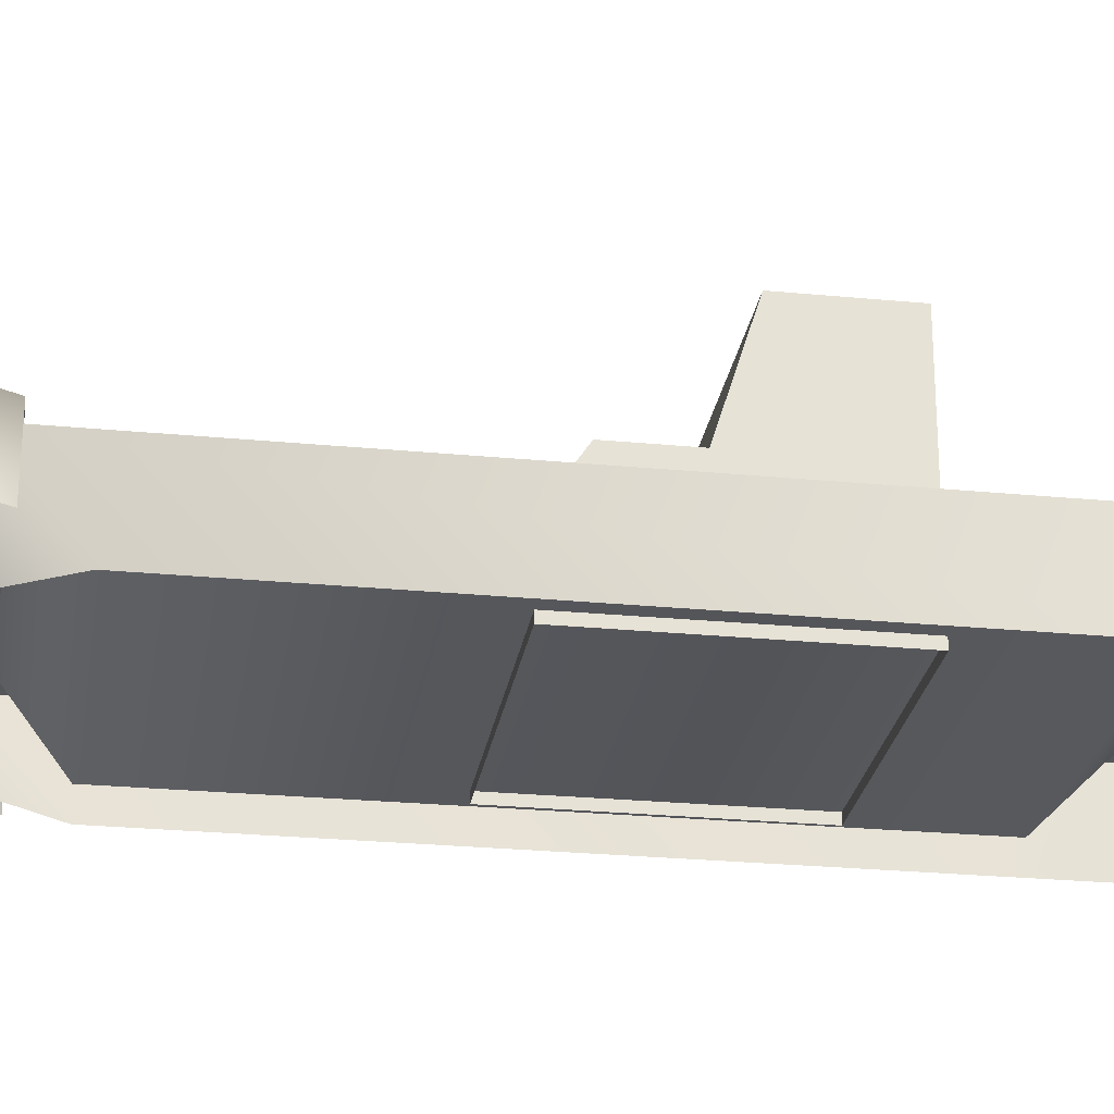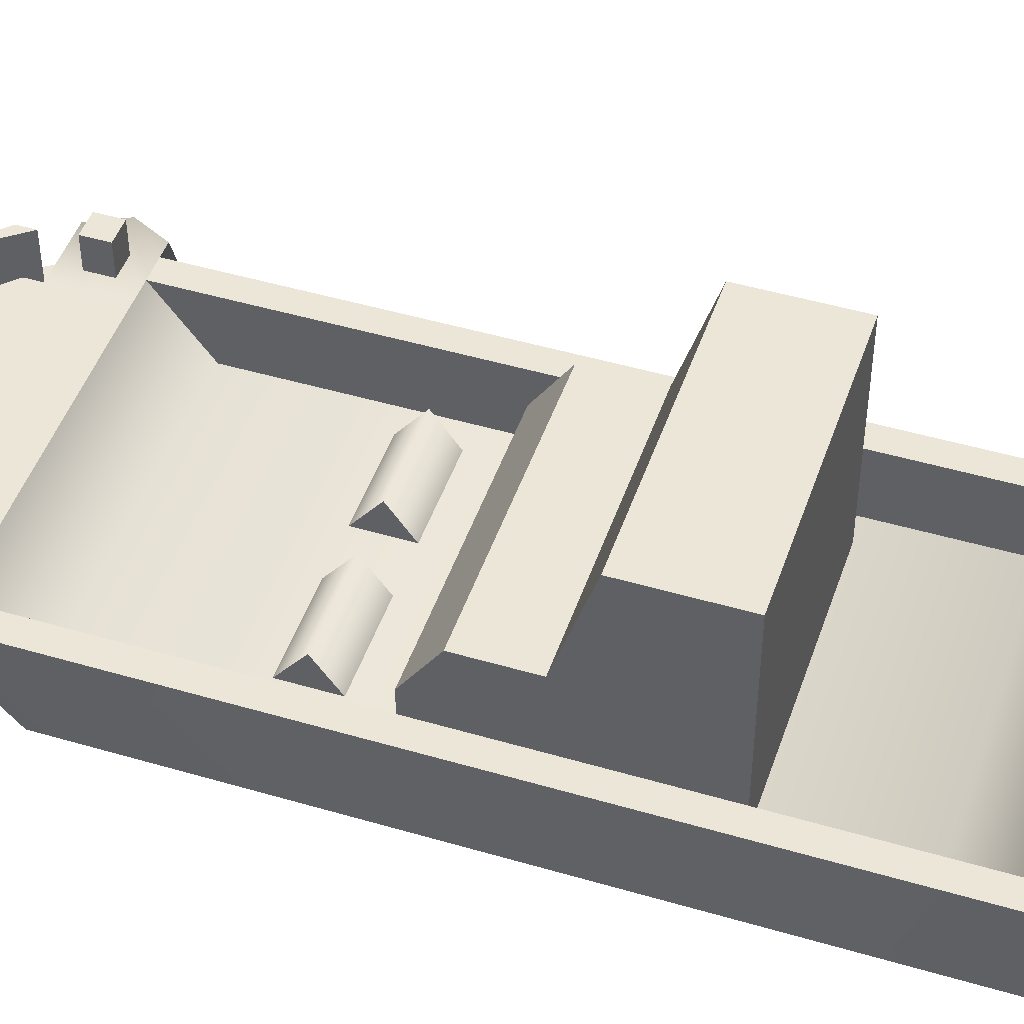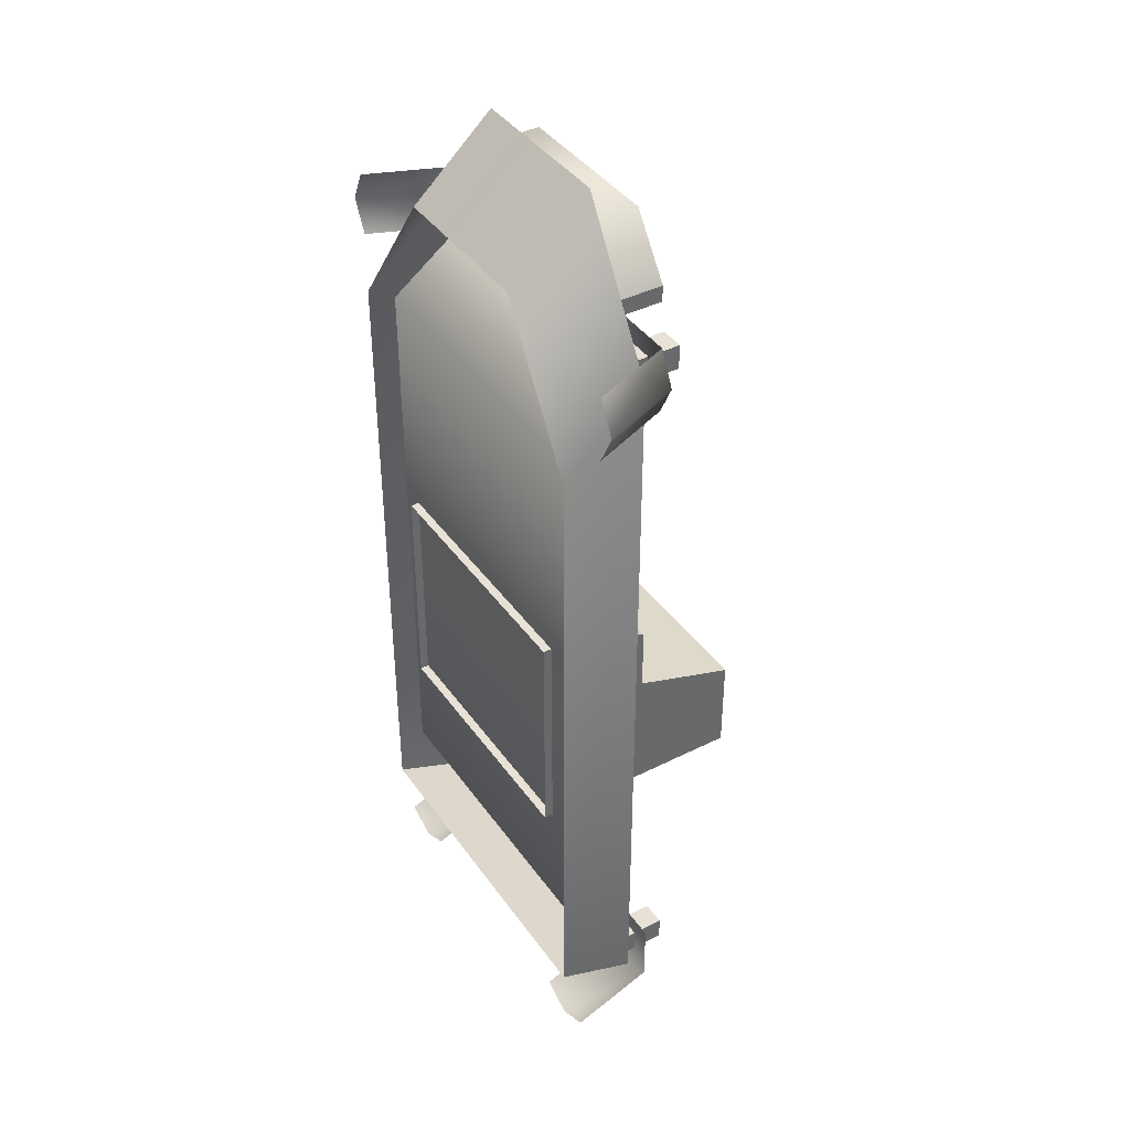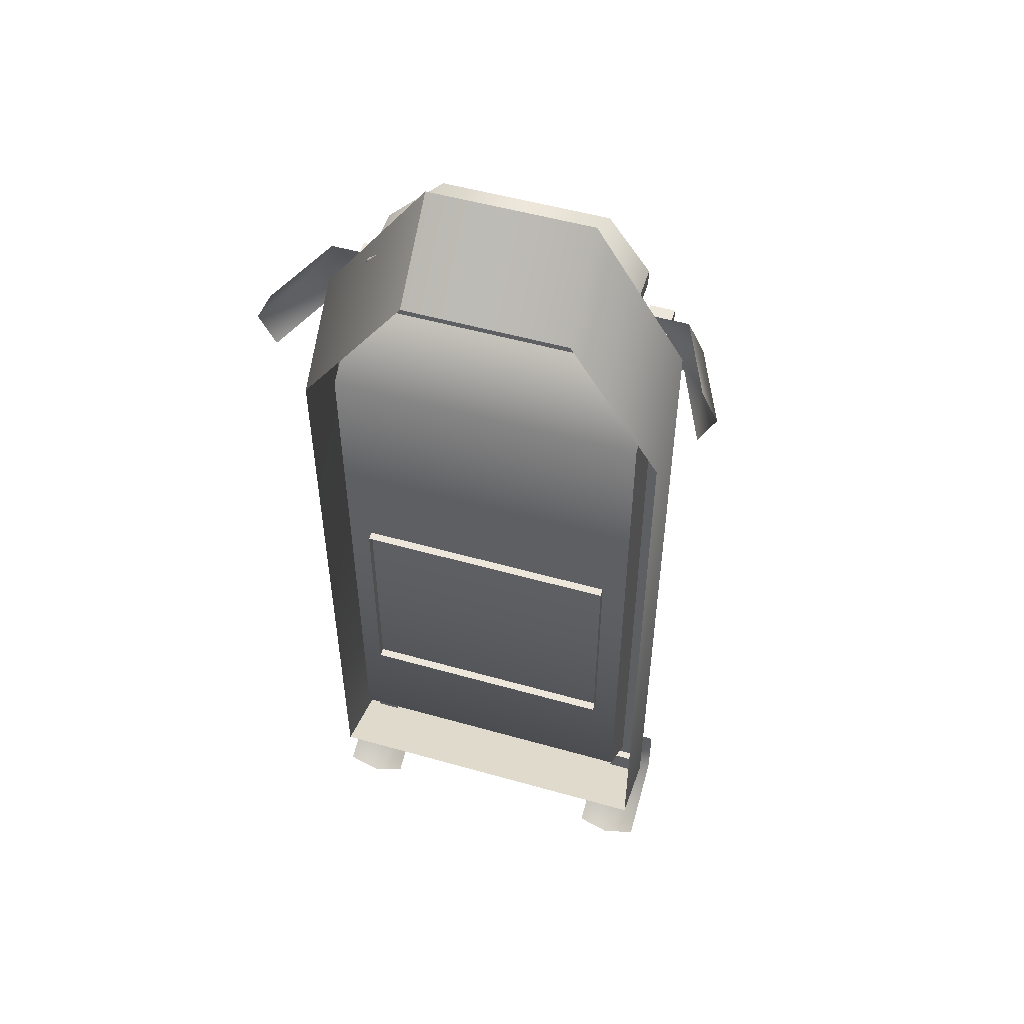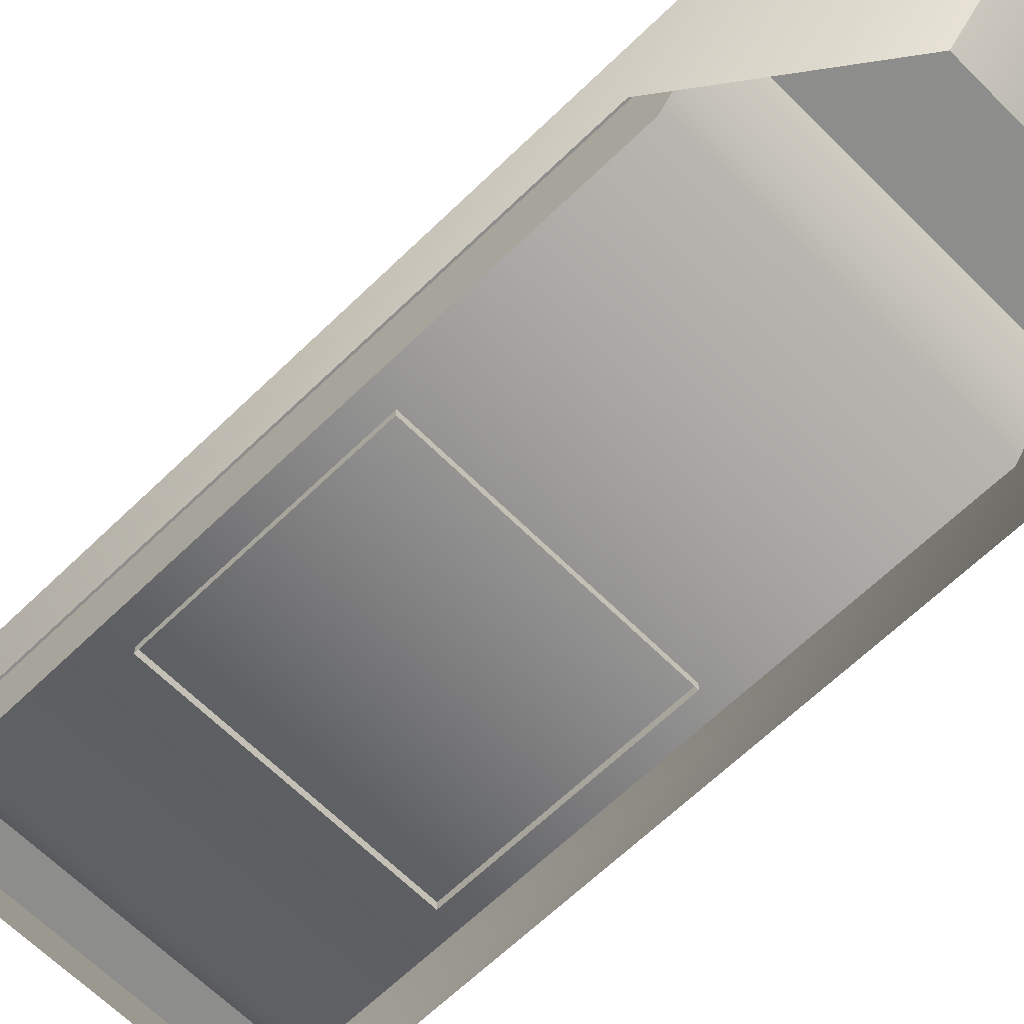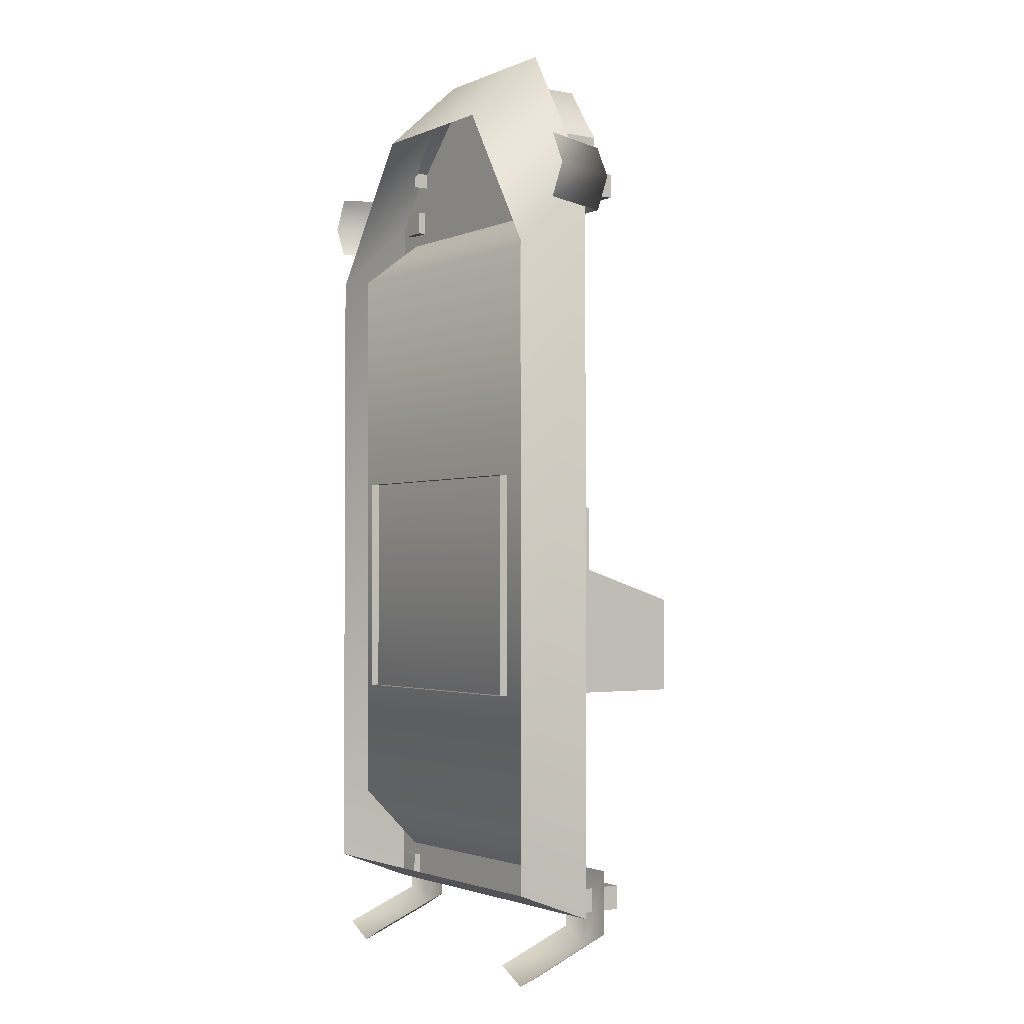
<metadata>
{"format":"obj","ext":"obj","renderer":"f3d","projection":"perspective","resolution":1024,"background":"white","views":[{"elev":-25.8,"azim":81.2,"up":"+Y"},{"elev":47.0,"azim":108.5,"up":"+Y"},{"elev":40.3,"azim":58.2,"up":"+Z"},{"elev":52.2,"azim":17.0,"up":"+Z"},{"elev":-63.5,"azim":-45.4,"up":"+Y"},{"elev":-2.0,"azim":55.4,"up":"+Z"}]}
</metadata>
<code>
o polygon0
g polygon0
v 2.375 1.875 -6.25
v 2.875 1.875 -6.25
v 2.375 1.875 -7.5
v 2.875 1.875 -7.25
v 2.375 0.625 -8
v 2.875 0.625 -7.75
v -3.5 0.625 4.75
v -3.25 0.625 5.25
v -3 1.875 4.75
v -2.75 1.875 5.25
v -1.75 1.875 4.75
v -1.75 1.875 5.25
v 3.5 0.625 4.75
v 3.25 0.625 4.25
v 3 1.875 4.75
v 2.75 1.875 4.25
v 1.75 1.875 4.75
v 1.75 1.875 4.25
v -2.375 0.625 -8
v -2.875 0.625 -7.75
v -2.375 1.875 -7.5
v -2.875 1.875 -7.25
v -2.375 1.875 -6.25
v -2.875 1.875 -6.25
v -2.375 1.875 -6.25
v -1.875 1.875 -6.25
v -2.375 1.875 -7.5
v -1.875 1.875 -7.25
v -2.375 0.625 -8
v -1.875 0.625 -7.75
v -1.75 1.875 4.75
v -1.75 1.875 4.25
v -3 1.875 4.75
v -2.75 1.875 4.25
v -3.5 0.625 4.75
v -3.25 0.625 4.25
v 2.375 0.625 -8
v 1.875 0.625 -7.75
v 2.375 1.875 -7.5
v 1.875 1.875 -7.25
v 2.375 1.875 -6.25
v 1.875 1.875 -6.25
v 1.75 1.875 4.75
v 1.75 1.875 5.25
v 3 1.875 4.75
v 2.75 1.875 5.25
v 3.5 0.625 4.75
v 3.25 0.625 5.25
v -0.375 0.875 0.625
v -1.75 0.875 0.625
v -0.375 1.375 0.9844
v -1.75 1.375 0.9844
v -0.375 0.875 1.375
v -1.75 0.875 1.375
v 1.75 0.875 0.625
v 0.375 0.875 0.625
v 1.75 1.375 0.9844
v 0.375 1.375 0.9844
v 1.75 0.875 1.375
v 0.375 0.875 1.375
v -2.562 1.5 -6.562
v -2.188 1.5 -6.562
v -2.188 2.375 -6.562
v -2.562 2.375 -6.562
v -2.188 1.5 -6.938
v -2.562 1.5 -6.938
v -2.562 2.375 -6.938
v -2.188 2.375 -6.938
v -2.562 1.5 -6.562
v -2.562 1.5 -6.938
v -2.188 1.5 -6.938
v -2.188 1.5 -6.562
v -2.562 2.375 -6.562
v -2.562 2.375 -6.938
v -2.562 1.5 -6.938
v -2.562 1.5 -6.562
v -2.188 2.375 -6.562
v -2.188 2.375 -6.938
v -2.562 2.375 -6.938
v -2.562 2.375 -6.562
v -2.188 1.5 -6.562
v -2.188 1.5 -6.938
v -2.188 2.375 -6.938
v -2.188 2.375 -6.562
v 2.188 1.5 -6.562
v 2.562 1.5 -6.562
v 2.562 2.375 -6.562
v 2.188 2.375 -6.562
v 2.562 1.5 -6.938
v 2.188 1.5 -6.938
v 2.188 2.375 -6.938
v 2.562 2.375 -6.938
v 2.188 1.5 -6.562
v 2.188 1.5 -6.938
v 2.562 1.5 -6.938
v 2.562 1.5 -6.562
v 2.188 2.375 -6.562
v 2.188 2.375 -6.938
v 2.188 1.5 -6.938
v 2.188 1.5 -6.562
v 2.562 1.5 -6.562
v 2.562 1.5 -6.938
v 2.562 2.375 -6.938
v 2.562 2.375 -6.562
v -2.062 1.5 4.938
v -2.062 1.5 4.562
v -2.062 2.375 4.562
v -2.062 2.375 4.938
v 2.562 2.375 -6.562
v 2.562 2.375 -6.938
v 2.188 2.375 -6.938
v 2.188 2.375 -6.562
v -2.062 1.5 4.938
v -2.438 1.5 4.938
v -2.438 1.5 4.562
v -2.062 1.5 4.562
v -2.062 2.375 4.938
v -2.438 2.375 4.938
v -2.438 1.5 4.938
v -2.062 1.5 4.938
v -2.062 2.375 4.562
v -2.438 2.375 4.562
v -2.438 2.375 4.938
v -2.062 2.375 4.938
v -2.062 1.5 4.562
v -2.438 1.5 4.562
v -2.438 2.375 4.562
v -2.062 2.375 4.562
v -2.438 1.5 4.562
v -2.438 1.5 4.938
v -2.438 2.375 4.938
v -2.438 2.375 4.562
v -2.75 1.625 4.75
v -2.375 1.625 4.375
v -2.375 1.625 -6.375
v -2.75 1.625 -7
v 2.062 1.5 4.562
v 2.062 1.5 4.938
v 2.062 2.375 4.938
v 2.062 2.375 4.562
v -2 3.832 -2
v 2 3.832 -2
v 2 3.832 -3.5
v -2 3.832 -3.5
v 2.062 1.5 4.562
v 2.438 1.5 4.562
v 2.438 1.5 4.938
v 2.062 1.5 4.938
v 2.062 2.375 4.562
v 2.438 2.375 4.562
v 2.438 1.5 4.562
v 2.062 1.5 4.562
v 2.062 2.375 4.938
v 2.438 2.375 4.938
v 2.438 2.375 4.562
v 2.062 2.375 4.562
v 2.062 1.5 4.938
v 2.438 1.5 4.938
v 2.438 2.375 4.938
v 2.062 2.375 4.938
v -2 2.25 -0.5
v 2 2.25 -0.5
v 2 2.25 -1.5
v -2 2.25 -1.5
v 2.438 1.5 4.938
v 2.438 1.5 4.562
v 2.438 2.375 4.562
v 2.438 2.375 4.938
v 2.375 1.625 -6.375
v 2.75 1.625 -7
v -2.75 1.625 -7
v -2.375 1.625 -6.375
v 2.75 1.625 4.749
v 2.75 1.625 -7
v 2.375 1.625 -6.375
v 2.375 1.625 4.375
v 2.75 1.625 4.749
v 2.375 1.625 4.375
v -2.375 1.625 4.375
v -2.75 1.625 4.75
v 2.75 1.625 4.749
v -2.75 1.625 4.75
v -1.125 1.625 7
v 1.375 1.625 7
v -0.375 0.875 0.625
v -0.375 1.375 0.9844
v -0.375 0.875 1.375
v -1.75 0.875 1.375
v -1.75 1.375 0.9844
v -1.75 0.875 0.625
v 0.375 0.875 1.375
v 0.375 1.375 0.9844
v 0.375 0.875 0.625
v 1.75 0.875 0.625
v 1.75 1.375 0.9844
v 1.75 0.875 1.375
f 1 2 3
f 2 4 3
f 3 4 5
f 4 6 5
f 7 8 9
f 8 10 9
f 9 10 11
f 10 12 11
f 13 14 15
f 14 16 15
f 15 16 17
f 16 18 17
f 19 20 21
f 20 22 21
f 21 22 23
f 22 24 23
f 25 26 27
f 26 28 27
f 27 28 29
f 28 30 29
f 31 32 33
f 32 34 33
f 33 34 35
f 34 36 35
f 37 38 39
f 38 40 39
f 39 40 41
f 40 42 41
f 43 44 45
f 44 46 45
f 45 46 47
f 46 48 47
f 49 50 51
f 50 52 51
f 51 52 53
f 52 54 53
f 55 56 57
f 56 58 57
f 57 58 59
f 58 60 59
f 61 62 63
f 63 64 61
f 65 66 67
f 67 68 65
f 69 70 71
f 71 72 69
f 73 74 75
f 75 76 73
f 77 78 79
f 79 80 77
f 81 82 83
f 83 84 81
f 85 86 87
f 87 88 85
f 89 90 91
f 91 92 89
f 93 94 95
f 95 96 93
f 97 98 99
f 99 100 97
f 101 102 103
f 103 104 101
f 105 106 107
f 107 108 105
f 109 110 111
f 111 112 109
f 113 114 115
f 115 116 113
f 117 118 119
f 119 120 117
f 121 122 123
f 123 124 121
f 125 126 127
f 127 128 125
f 129 130 131
f 131 132 129
f 133 134 135
f 135 136 133
f 137 138 139
f 139 140 137
f 141 142 143
f 143 144 141
f 145 146 147
f 147 148 145
f 149 150 151
f 151 152 149
f 153 154 155
f 155 156 153
f 157 158 159
f 159 160 157
f 161 162 163
f 163 164 161
f 165 166 167
f 167 168 165
f 169 170 171
f 171 172 169
f 173 174 175
f 175 176 173
f 177 178 179
f 179 180 177
f 181 182 183
f 183 184 181
f 185 186 187
f 188 189 190
f 191 192 193
f 194 195 196
o polygon1
g polygon1
v -2.75 1.625 -7
v -2.75 0.375 -6.525
v -2.75 1.625 4.75
v -2.75 0.375 3.61
v -1.125 1.625 7
v -1.125 0.375 5.86
v -1.125 0.375 5.86
v 1.375 0.375 5.86
v 1.375 1.625 7
v -1.125 1.625 7
v 2.75 0.375 -6.525
v -2.75 0.375 -6.525
v -2.75 1.625 -7
v 2.75 1.625 -7
v 1.375 1.625 7
v 1.375 0.375 5.86
v 2.75 0.375 3.61
v 2.75 1.625 4.749
v 2.75 1.625 4.749
v 2.75 0.375 3.61
v 2.75 0.375 -6.525
v 2.75 1.625 -7
f 197 198 199
f 198 200 199
f 199 200 201
f 200 202 201
f 203 204 205
f 205 206 203
f 207 208 209
f 209 210 207
f 211 212 213
f 213 214 211
f 215 216 217
f 217 218 215
o polygon2
g polygon2
v 1.375 2.375 6.5
v 1.375 2.375 6.5
v -1.125 2.375 6.5
v -1.125 2.375 6.5
v 1.375 1.375 6.5
v 1.375 2.375 6.5
v -1.125 2.375 6.5
v -1.125 1.375 6.5
v -1.125 2.375 6.5
v -1.125 2.375 6.5
v -2 2.375 5.375
v -2 2.375 5.625
v -1.125 1.375 6.5
v -1.125 2.375 6.5
v -2 2.375 5.625
v -2 1.375 5.625
v -2 2.375 5.375
v -2 1.375 5.375
v -2 1.375 5.625
v -2 2.375 5.625
v 2 2.375 5.375
v 1.375 2.375 6.5
v 1.375 2.375 6.5
v 2 2.375 5.625
v 2 1.375 5.625
v 2 1.375 5.375
v 2 2.375 5.375
v 2 2.375 5.625
v 2 2.375 5.625
v 1.375 2.375 6.5
v 1.375 1.375 6.5
v 2 1.375 5.625
v 2 3.832 -2
v 2 2.25 -1.5
v 2 2.25 -3.5
v 2 3.832 -3.5
v 2 1.5 -3.5
v 2 1.5 -1.5
v 2 0.5 -1.5
v 2 0.5 -3.5
v -2 1.5 0
v -2 1.5 -1.5
v -2 0.5 -1.5
v -2 0.5 0
v 2 1.5 0
v -2 1.5 0
v -2 0.5 0
v 2 0.5 0
v 2 1.5 -1.5
v 2 1.5 0
v 2 0.5 0
v 2 0.5 -1.5
v -2 1.5 -3.5
v -2 1.5 -1.5
v -2 2.25 -1.5
v -2 2.25 -3.5
v -2 1.5 -3.5
v 2 1.5 -3.5
v 2 0.5 -3.5
v -2 0.5 -3.5
v -2 2.25 -3.5
v -2 2.25 -1.5
v -2 3.832 -2
v -2 3.832 -3.5
v 2 2.25 -3.5
v -2 2.25 -3.5
v -2 3.832 -3.5
v 2 3.832 -3.5
v -2 2.25 -1.5
v 2 2.25 -1.5
v 2 3.832 -2
v -2 3.832 -2
v 2 2.25 -1.5
v 2 1.5 -1.5
v 2 1.5 -3.5
v 2 2.25 -3.5
v -2 2.25 -1.5
v -2 1.5 -1.5
v -2 1.5 0
v -2 2.25 -0.5
v -2 2.25 -0.5
v -2 1.5 0
v 2 1.5 0
v 2 2.25 -0.5
v 2 2.25 -0.5
v 2 1.5 0
v 2 1.5 -1.5
v 2 2.25 -1.5
v -2 0.5 -3.5
v -2 0.5 -1.5
v -2 1.5 -1.5
v -2 1.5 -3.5
v -2 2.25 -3.5
v 2 2.25 -3.5
v 2 1.5 -3.5
v -2 1.5 -3.5
v -2.375 1.625 4.375
v 2.375 1.625 4.375
v 2.375 0.625 3.625
v -2.375 0.625 3.625
v -2.375 1.625 -6.375
v -2.375 1.625 4.375
v -2.375 0.625 3.625
v -2.375 0.6377 -5.375
v 2.375 1.625 -6.375
v -2.375 1.625 -6.375
v -2.375 0.6377 -5.375
v 2.375 0.6377 -5.375
v 2.375 1.625 4.375
v 2.375 1.625 -6.375
v 2.375 0.6377 -5.375
v 2.375 0.625 3.625
v 2.375 0.625 3.625
v 2.375 0.6377 -5.375
v -2.375 0.6377 -5.375
v -2.375 0.625 3.625
f 219 220 221
f 221 222 219
f 223 224 225
f 225 226 223
f 227 228 229
f 229 230 227
f 231 232 233
f 233 234 231
f 235 236 237
f 237 238 235
f 239 240 241
f 241 242 239
f 243 244 245
f 245 246 243
f 247 248 249
f 249 250 247
f 251 252 253
f 253 254 251
f 255 256 257
f 257 258 255
f 259 260 261
f 261 262 259
f 263 264 265
f 265 266 263
f 267 268 269
f 269 270 267
f 271 272 273
f 273 274 271
f 275 276 277
f 277 278 275
f 279 280 281
f 281 282 279
f 283 284 285
f 285 286 283
f 287 288 289
f 289 290 287
f 291 292 293
f 293 294 291
f 295 296 297
f 297 298 295
f 299 300 301
f 301 302 299
f 303 304 305
f 305 306 303
f 307 308 309
f 309 310 307
f 311 312 313
f 313 314 311
f 315 316 317
f 317 318 315
f 319 320 321
f 321 322 319
f 323 324 325
f 325 326 323
f 327 328 329
f 329 330 327
f 331 332 333
f 333 334 331

</code>
